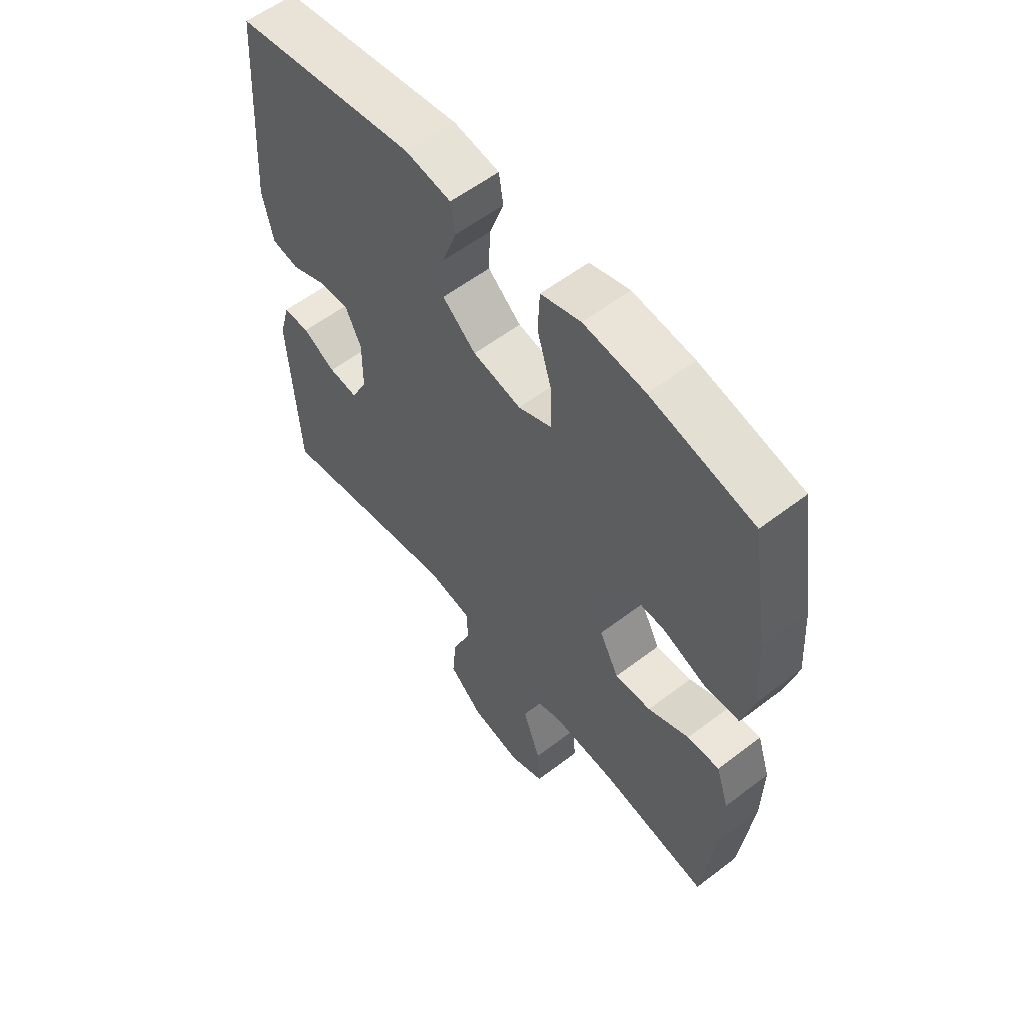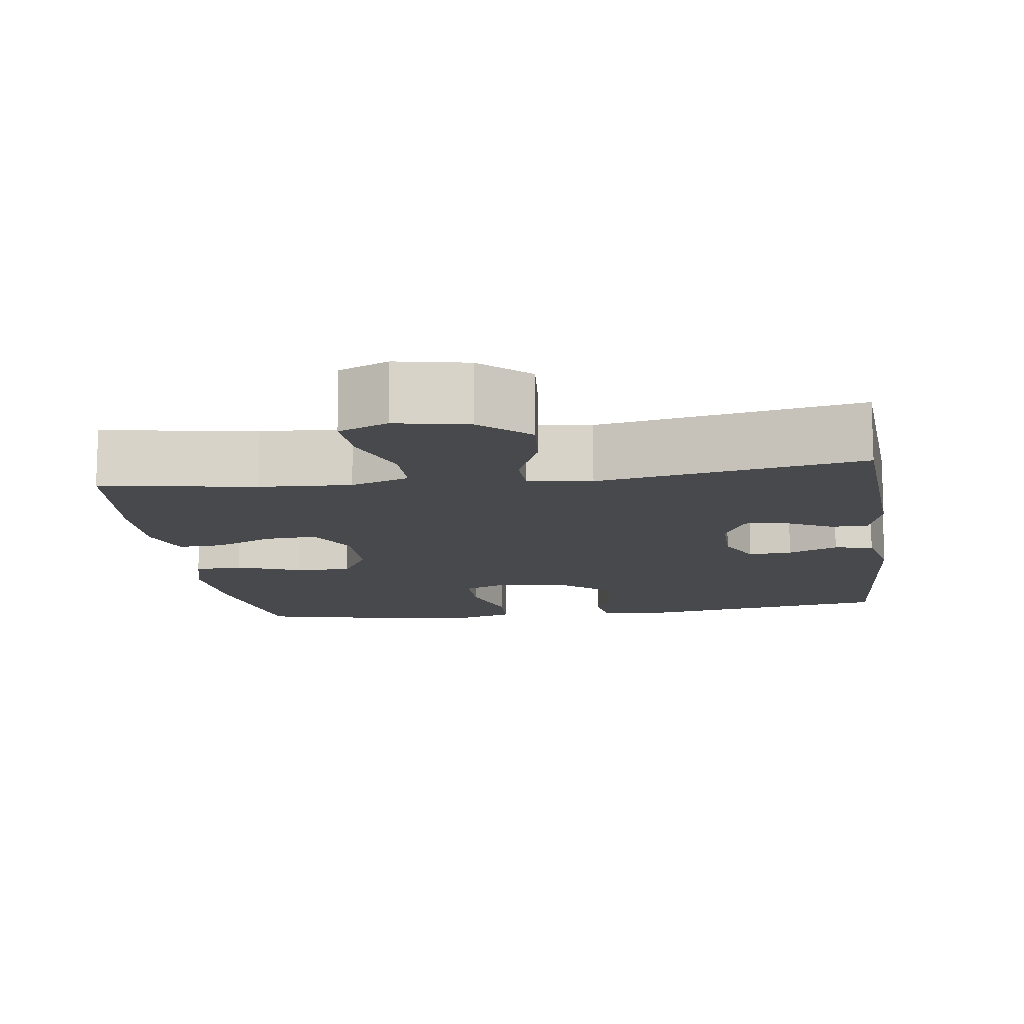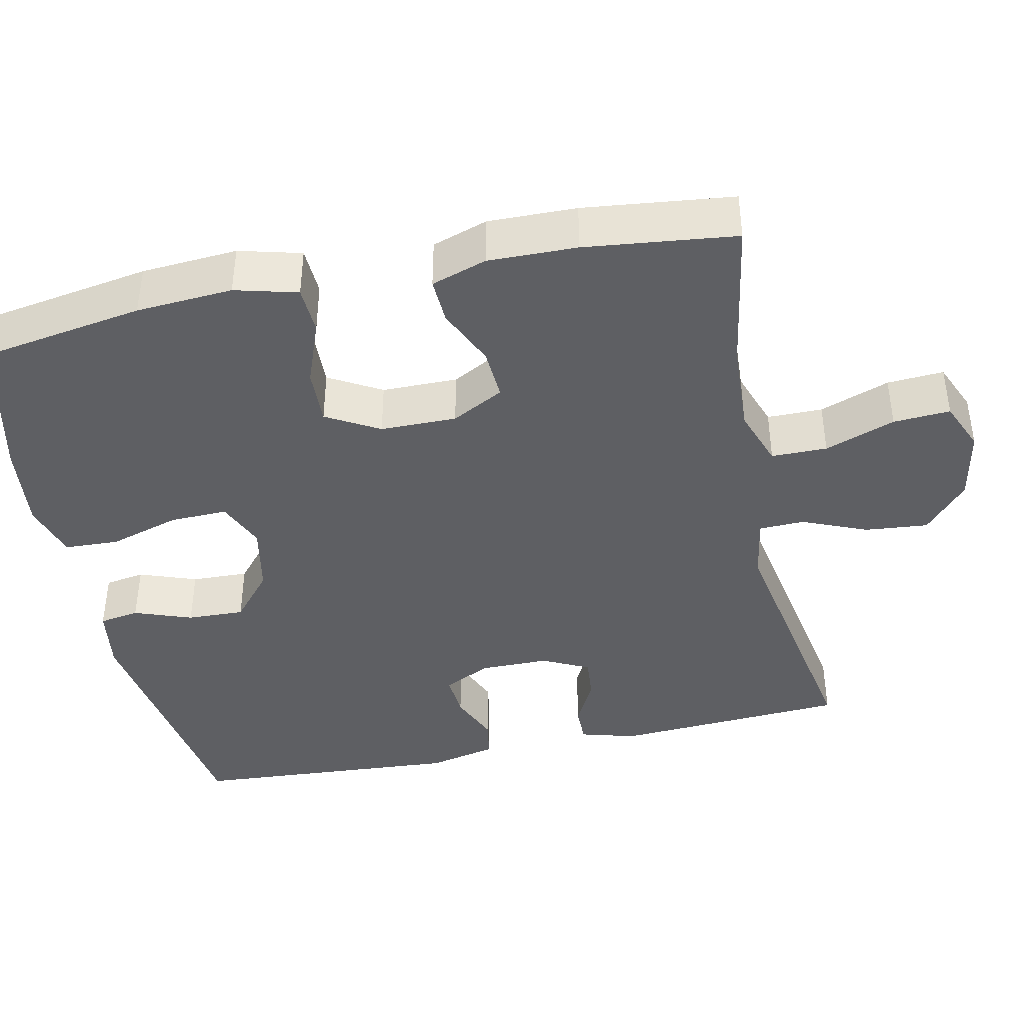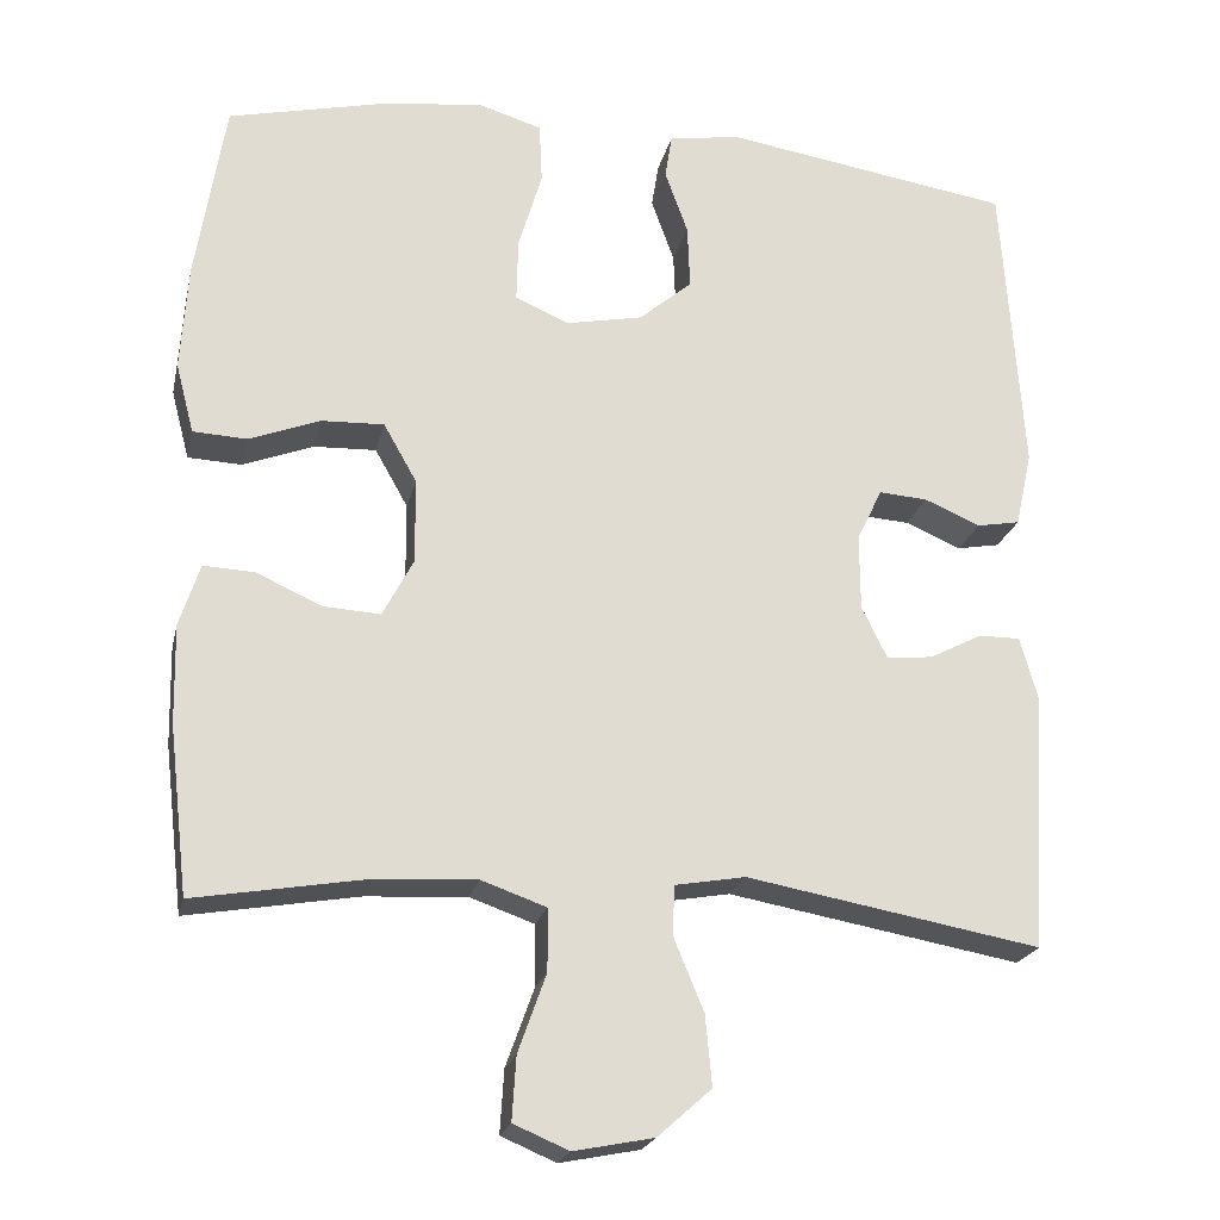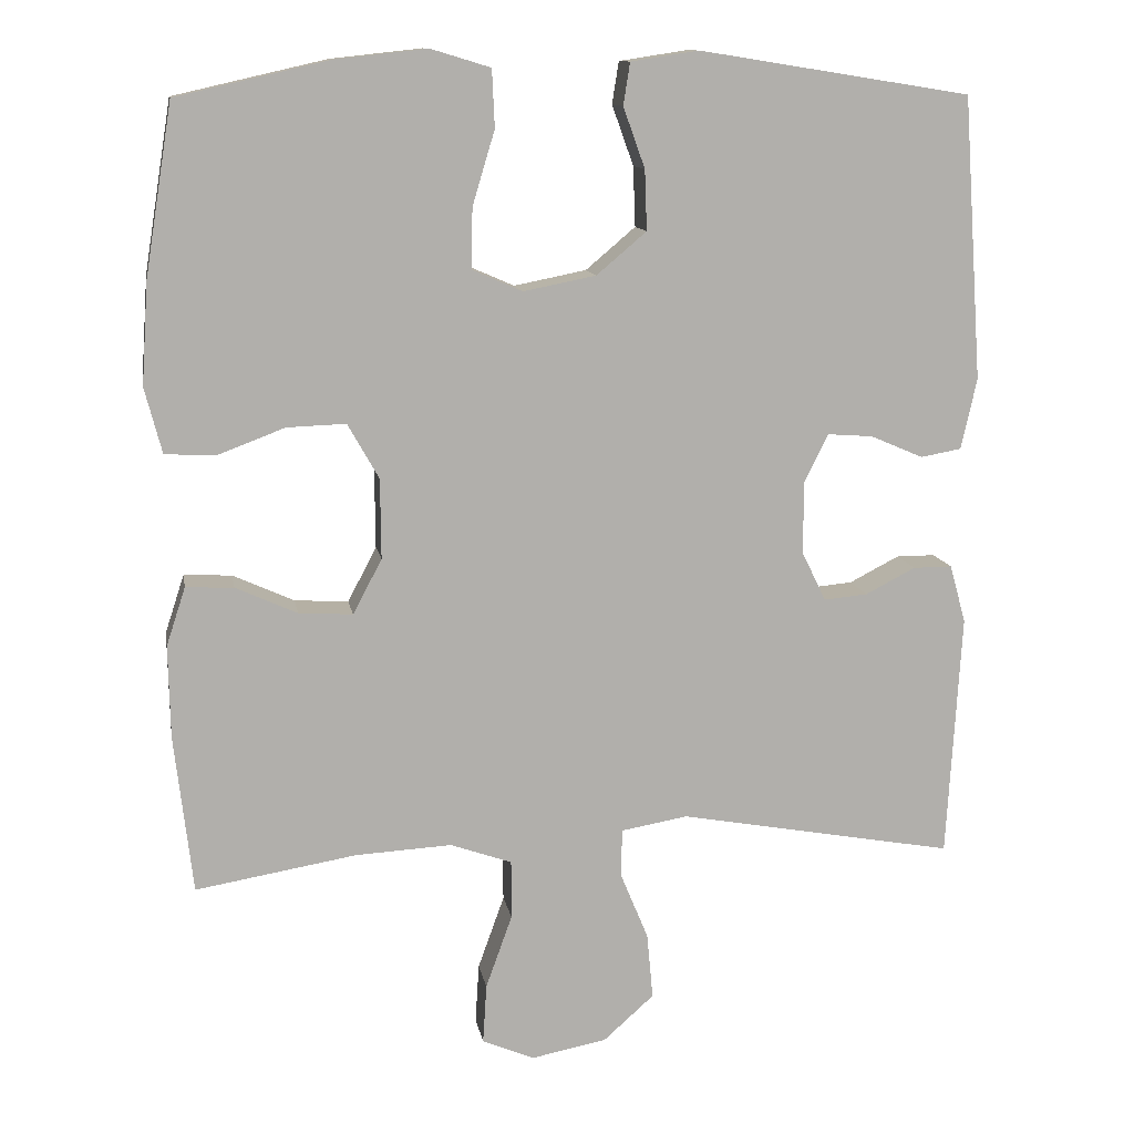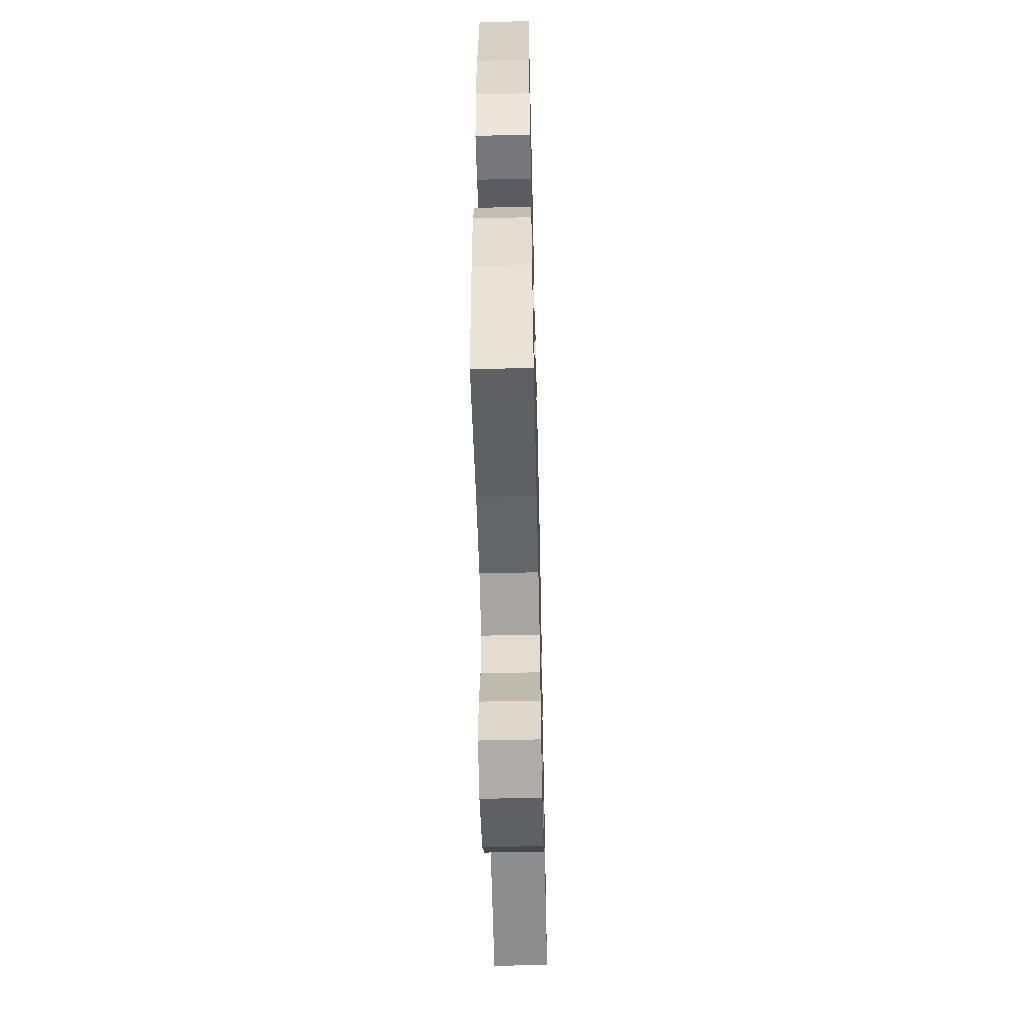
<metadata>
{"format":"obj","ext":"obj","renderer":"f3d","projection":"perspective","resolution":1024,"background":"white","views":[{"elev":57.4,"azim":51.5,"up":"+Z"},{"elev":-12.5,"azim":-172.0,"up":"+Y"},{"elev":-41.5,"azim":102.0,"up":"+Y"},{"elev":-21.5,"azim":167.6,"up":"+Z"},{"elev":11.9,"azim":170.3,"up":"+Z"},{"elev":-54.5,"azim":91.4,"up":"+Z"}]}
</metadata>
<code>
o path6160
v 0.3007 0.0375 0.5653
v 0.1829 0.0375 0.5782
v 0.1064 0.0375 0.5549
v 0.103 0.0375 0.4812
v 0.1317 0.0375 0.3857
v 0.1335 0.0375 0.3083
v 0.06857 0.0375 0.28
v -0.02476 0.0375 0.2986
v -0.08888 0.0375 0.353
v -0.08604 0.0375 0.4302
v -0.05806 0.0375 0.5079
v -0.06665 0.0375 0.562
v -0.1542 0.0375 0.5755
v -0.5039 0.0375 0.5201
v -0.5293 0.0375 0.1562
v -0.509 0.0375 0.06484
v -0.4565 0.0375 0.05534
v -0.3888 0.0375 0.08441
v -0.3298 0.0375 0.08869
v -0.299 0.0375 0.02523
v -0.2995 0.0375 -0.0675
v -0.3303 0.0375 -0.1307
v -0.3867 0.0375 -0.1253
v -0.4509 0.0375 -0.09224
v -0.5012 0.0375 -0.09201
v -0.522 0.0375 -0.1667
v -0.5039 0.0375 -0.4818
v -0.1471 0.0375 -0.4175
v -0.06132 0.0375 -0.4324
v -0.05945 0.0375 -0.4934
v -0.09567 0.0375 -0.5809
v -0.1036 0.0375 -0.6662
v -0.03844 0.0375 -0.7243
v 0.05889 0.0375 -0.7434
v 0.1259 0.0375 -0.7149
v 0.121 0.0375 -0.6381
v 0.08688 0.0375 -0.5431
v 0.08722 0.0375 -0.4678
v 0.1661 0.0375 -0.4398
v 0.2898 0.0375 -0.4466
v 0.4978 0.0375 -0.4818
v 0.5213 0.0375 -0.2786
v 0.5237 0.0375 -0.1585
v 0.4989 0.0375 -0.0833
v 0.4372 0.0375 -0.08618
v 0.358 0.0375 -0.1221
v 0.2884 0.0375 -0.1263
v 0.2512 0.0375 -0.05571
v 0.252 0.0375 0.04719
v 0.2923 0.0375 0.1184
v 0.3684 0.0375 0.1156
v 0.4546 0.0375 0.08289
v 0.5199 0.0375 0.08606
v 0.542 0.0375 0.1707
v 0.5332 0.0375 0.3013
v 0.4978 0.0375 0.5201
v 0.3007 -0.0375 0.5653
v 0.1829 -0.0375 0.5782
v 0.1064 -0.0375 0.5549
v 0.103 -0.0375 0.4812
v 0.1317 -0.0375 0.3857
v 0.1335 -0.0375 0.3083
v 0.06857 -0.0375 0.28
v -0.02476 -0.0375 0.2986
v -0.08888 -0.0375 0.353
v -0.08604 -0.0375 0.4302
v -0.05806 -0.0375 0.5079
v -0.06665 -0.0375 0.562
v -0.1542 -0.0375 0.5755
v -0.5039 -0.0375 0.5201
v -0.5293 -0.0375 0.1562
v -0.509 -0.0375 0.06484
v -0.4565 -0.0375 0.05534
v -0.3888 -0.0375 0.08441
v -0.3298 -0.0375 0.08869
v -0.299 -0.0375 0.02523
v -0.2995 -0.0375 -0.0675
v -0.3303 -0.0375 -0.1307
v -0.3867 -0.0375 -0.1253
v -0.4509 -0.0375 -0.09224
v -0.5012 -0.0375 -0.09201
v -0.522 -0.0375 -0.1667
v -0.5039 -0.0375 -0.4818
v -0.1471 -0.0375 -0.4175
v -0.06132 -0.0375 -0.4324
v -0.05945 -0.0375 -0.4934
v -0.09567 -0.0375 -0.5809
v -0.1036 -0.0375 -0.6662
v -0.03844 -0.0375 -0.7243
v 0.05889 -0.0375 -0.7434
v 0.1259 -0.0375 -0.7149
v 0.121 -0.0375 -0.6381
v 0.08688 -0.0375 -0.5431
v 0.08722 -0.0375 -0.4678
v 0.1661 -0.0375 -0.4398
v 0.2898 -0.0375 -0.4466
v 0.4978 -0.0375 -0.4818
v 0.5213 -0.0375 -0.2786
v 0.5237 -0.0375 -0.1585
v 0.4989 -0.0375 -0.0833
v 0.4372 -0.0375 -0.08618
v 0.358 -0.0375 -0.1221
v 0.2884 -0.0375 -0.1263
v 0.2512 -0.0375 -0.05571
v 0.252 -0.0375 0.04719
v 0.2923 -0.0375 0.1184
v 0.3684 -0.0375 0.1156
v 0.4546 -0.0375 0.08289
v 0.5199 -0.0375 0.08606
v 0.542 -0.0375 0.1707
v 0.5332 -0.0375 0.3013
v 0.4978 -0.0375 0.5201
v 0.5199 0.0375 0.08606
v 0.5199 0.0375 0.08606
v 0.542 0.0375 0.1707
v 0.5332 0.0375 0.3013
v 0.5213 0.0375 -0.2786
v 0.5237 0.0375 -0.1585
v 0.4989 0.0375 -0.0833
v 0.4989 0.0375 -0.0833
v 0.4546 0.0375 0.08289
v 0.4978 0.0375 -0.4818
v 0.4978 0.0375 -0.4818
v 0.4978 0.0375 0.5201
v 0.4978 0.0375 0.5201
v 0.4372 0.0375 -0.08618
v 0.3684 0.0375 0.1156
v 0.358 0.0375 -0.1221
v 0.3007 0.0375 0.5653
v 0.2898 0.0375 -0.4466
v 0.2923 0.0375 0.1184
v 0.2923 0.0375 0.1184
v 0.2884 0.0375 -0.1263
v 0.2884 0.0375 -0.1263
v 0.1829 0.0375 0.5782
v 0.252 0.0375 0.04719
v 0.1661 0.0375 -0.4398
v 0.2512 0.0375 -0.05571
v 0.1064 0.0375 0.5549
v 0.1064 0.0375 0.5549
v 0.08722 0.0375 -0.4678
v 0.08722 0.0375 -0.4678
v 0.1317 0.0375 0.3857
v 0.1335 0.0375 0.3083
v 0.1335 0.0375 0.3083
v 0.06857 0.0375 0.28
v 0.103 0.0375 0.4812
v 0.05889 0.0375 -0.7434
v 0.1259 0.0375 -0.7149
v 0.1259 0.0375 -0.7149
v 0.121 0.0375 -0.6381
v 0.08688 0.0375 -0.5431
v -0.02476 0.0375 0.2986
v -0.03844 0.0375 -0.7243
v -0.08888 0.0375 0.353
v -0.1036 0.0375 -0.6662
v -0.06132 0.0375 -0.4324
v -0.06132 0.0375 -0.4324
v -0.05945 0.0375 -0.4934
v -0.08604 0.0375 0.4302
v -0.05806 0.0375 0.5079
v -0.06665 0.0375 0.562
v -0.06665 0.0375 0.562
v -0.09567 0.0375 -0.5809
v -0.1471 0.0375 -0.4175
v -0.1542 0.0375 0.5755
v -0.299 0.0375 0.02523
v -0.2995 0.0375 -0.0675
v -0.3298 0.0375 0.08869
v -0.3298 0.0375 0.08869
v -0.3303 0.0375 -0.1307
v -0.3303 0.0375 -0.1307
v -0.3888 0.0375 0.08441
v -0.3867 0.0375 -0.1253
v -0.4509 0.0375 -0.09224
v -0.4565 0.0375 0.05534
v -0.5039 0.0375 -0.4818
v -0.5039 0.0375 -0.4818
v -0.5012 0.0375 -0.09201
v -0.5012 0.0375 -0.09201
v -0.509 0.0375 0.06484
v -0.509 0.0375 0.06484
v -0.5039 0.0375 0.5201
v -0.5039 0.0375 0.5201
v -0.522 0.0375 -0.1667
v -0.5293 0.0375 0.1562
v 0.5199 -0.0375 0.08606
v 0.5199 -0.0375 0.08606
v 0.542 -0.0375 0.1707
v 0.5332 -0.0375 0.3013
v 0.5213 -0.0375 -0.2786
v 0.5237 -0.0375 -0.1585
v 0.4989 -0.0375 -0.0833
v 0.4989 -0.0375 -0.0833
v 0.4546 -0.0375 0.08289
v 0.4978 -0.0375 -0.4818
v 0.4978 -0.0375 -0.4818
v 0.4978 -0.0375 0.5201
v 0.4978 -0.0375 0.5201
v 0.4372 -0.0375 -0.08618
v 0.3684 -0.0375 0.1156
v 0.358 -0.0375 -0.1221
v 0.3007 -0.0375 0.5653
v 0.2898 -0.0375 -0.4466
v 0.2923 -0.0375 0.1184
v 0.2923 -0.0375 0.1184
v 0.2884 -0.0375 -0.1263
v 0.2884 -0.0375 -0.1263
v 0.1829 -0.0375 0.5782
v 0.252 -0.0375 0.04719
v 0.1661 -0.0375 -0.4398
v 0.2512 -0.0375 -0.05571
v 0.1064 -0.0375 0.5549
v 0.1064 -0.0375 0.5549
v 0.08722 -0.0375 -0.4678
v 0.08722 -0.0375 -0.4678
v 0.1317 -0.0375 0.3857
v 0.1335 -0.0375 0.3083
v 0.1335 -0.0375 0.3083
v 0.06857 -0.0375 0.28
v 0.103 -0.0375 0.4812
v 0.05889 -0.0375 -0.7434
v 0.1259 -0.0375 -0.7149
v 0.1259 -0.0375 -0.7149
v 0.121 -0.0375 -0.6381
v 0.08688 -0.0375 -0.5431
v -0.02476 -0.0375 0.2986
v -0.03844 -0.0375 -0.7243
v -0.08888 -0.0375 0.353
v -0.1036 -0.0375 -0.6662
v -0.06132 -0.0375 -0.4324
v -0.06132 -0.0375 -0.4324
v -0.05945 -0.0375 -0.4934
v -0.08604 -0.0375 0.4302
v -0.05806 -0.0375 0.5079
v -0.06665 -0.0375 0.562
v -0.06665 -0.0375 0.562
v -0.09567 -0.0375 -0.5809
v -0.1471 -0.0375 -0.4175
v -0.1542 -0.0375 0.5755
v -0.299 -0.0375 0.02523
v -0.2995 -0.0375 -0.0675
v -0.3298 -0.0375 0.08869
v -0.3298 -0.0375 0.08869
v -0.3303 -0.0375 -0.1307
v -0.3303 -0.0375 -0.1307
v -0.3888 -0.0375 0.08441
v -0.3867 -0.0375 -0.1253
v -0.4509 -0.0375 -0.09224
v -0.4565 -0.0375 0.05534
v -0.5039 -0.0375 -0.4818
v -0.5039 -0.0375 -0.4818
v -0.5012 -0.0375 -0.09201
v -0.5012 -0.0375 -0.09201
v -0.509 -0.0375 0.06484
v -0.509 -0.0375 0.06484
v -0.5039 -0.0375 0.5201
v -0.5039 -0.0375 0.5201
v -0.522 -0.0375 -0.1667
v -0.5293 -0.0375 0.1562
f 217 190 203
f 243 229 257
f 190 201 189
f 257 229 234
f 240 235 236
f 189 195 187
f 201 190 205
f 226 228 225
f 202 192 200
f 239 245 251
f 196 191 204
f 204 207 211
f 251 245 248
f 212 210 241
f 231 207 212
f 226 215 233
f 220 205 218
f 243 260 247
f 239 242 245
f 243 227 229
f 242 212 241
f 260 243 257
f 233 215 231
f 217 209 221
f 223 225 222
f 238 226 233
f 217 203 209
f 201 195 189
f 211 207 231
f 207 204 202
f 210 205 220
f 257 234 240
f 221 209 213
f 191 202 204
f 231 212 242
f 210 220 241
f 230 228 238
f 218 190 217
f 231 242 239
f 241 227 243
f 193 200 192
f 240 234 235
f 227 241 220
f 205 190 218
f 228 226 238
f 222 225 228
f 215 211 231
f 203 190 198
f 248 249 259
f 250 260 255
f 259 249 253
f 247 260 250
f 192 202 191
f 251 248 259
f 114 54 110 188
f 54 55 111 110
f 42 43 99 98
f 43 120 194 99
f 52 53 109 108
f 123 42 98 197
f 55 125 199 111
f 44 45 101 100
f 51 52 108 107
f 45 46 102 101
f 56 1 57 112
f 40 41 97 96
f 132 51 107 206
f 46 134 208 102
f 1 2 58 57
f 49 50 106 105
f 39 40 96 95
f 47 48 104 103
f 48 49 105 104
f 2 140 214 58
f 142 39 95 216
f 5 145 219 61
f 6 7 63 62
f 4 5 61 60
f 3 4 60 59
f 34 150 224 90
f 35 36 92 91
f 36 37 93 92
f 37 38 94 93
f 7 8 64 63
f 33 34 90 89
f 8 9 65 64
f 32 33 89 88
f 158 30 86 232
f 10 11 67 66
f 11 163 237 67
f 31 32 88 87
f 30 31 87 86
f 28 29 85 84
f 12 13 69 68
f 9 10 66 65
f 20 21 77 76
f 170 20 76 244
f 21 172 246 77
f 18 19 75 74
f 22 23 79 78
f 23 24 80 79
f 17 18 74 73
f 178 28 84 252
f 24 180 254 80
f 182 17 73 256
f 13 184 258 69
f 25 26 82 81
f 15 16 72 71
f 26 27 83 82
f 14 15 71 70
f 143 129 116
f 169 183 155
f 116 115 127
f 183 160 155
f 166 162 161
f 115 113 121
f 127 131 116
f 152 151 154
f 128 126 118
f 165 177 171
f 122 130 117
f 130 137 133
f 177 174 171
f 138 167 136
f 157 138 133
f 152 159 141
f 146 144 131
f 169 173 186
f 165 171 168
f 169 155 153
f 168 167 138
f 186 183 169
f 159 157 141
f 143 147 135
f 149 148 151
f 164 159 152
f 143 135 129
f 127 115 121
f 137 157 133
f 133 128 130
f 136 146 131
f 183 166 160
f 147 139 135
f 117 130 128
f 157 168 138
f 136 167 146
f 156 164 154
f 144 143 116
f 157 165 168
f 167 169 153
f 119 118 126
f 166 161 160
f 153 146 167
f 131 144 116
f 154 164 152
f 148 154 151
f 141 157 137
f 129 124 116
f 174 185 175
f 176 181 186
f 185 179 175
f 173 176 186
f 118 117 128
f 177 185 174

</code>
